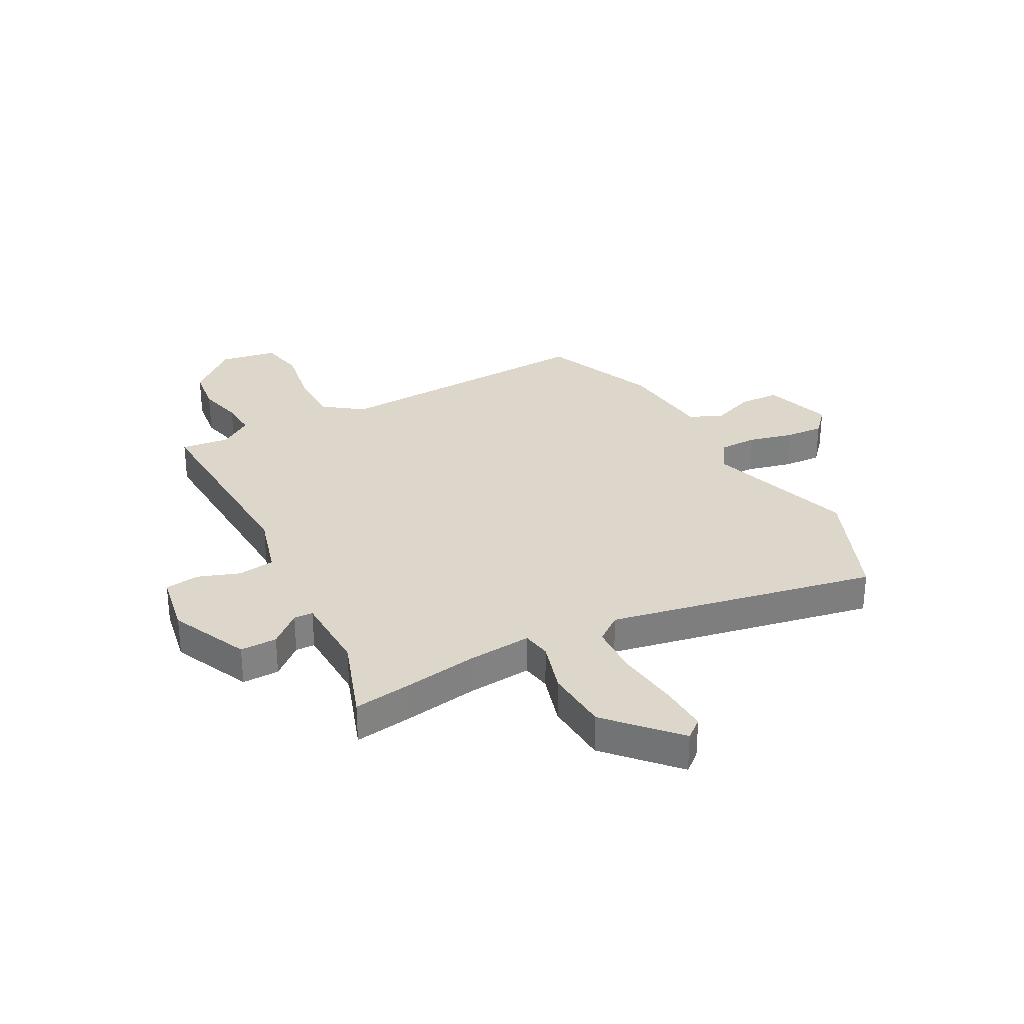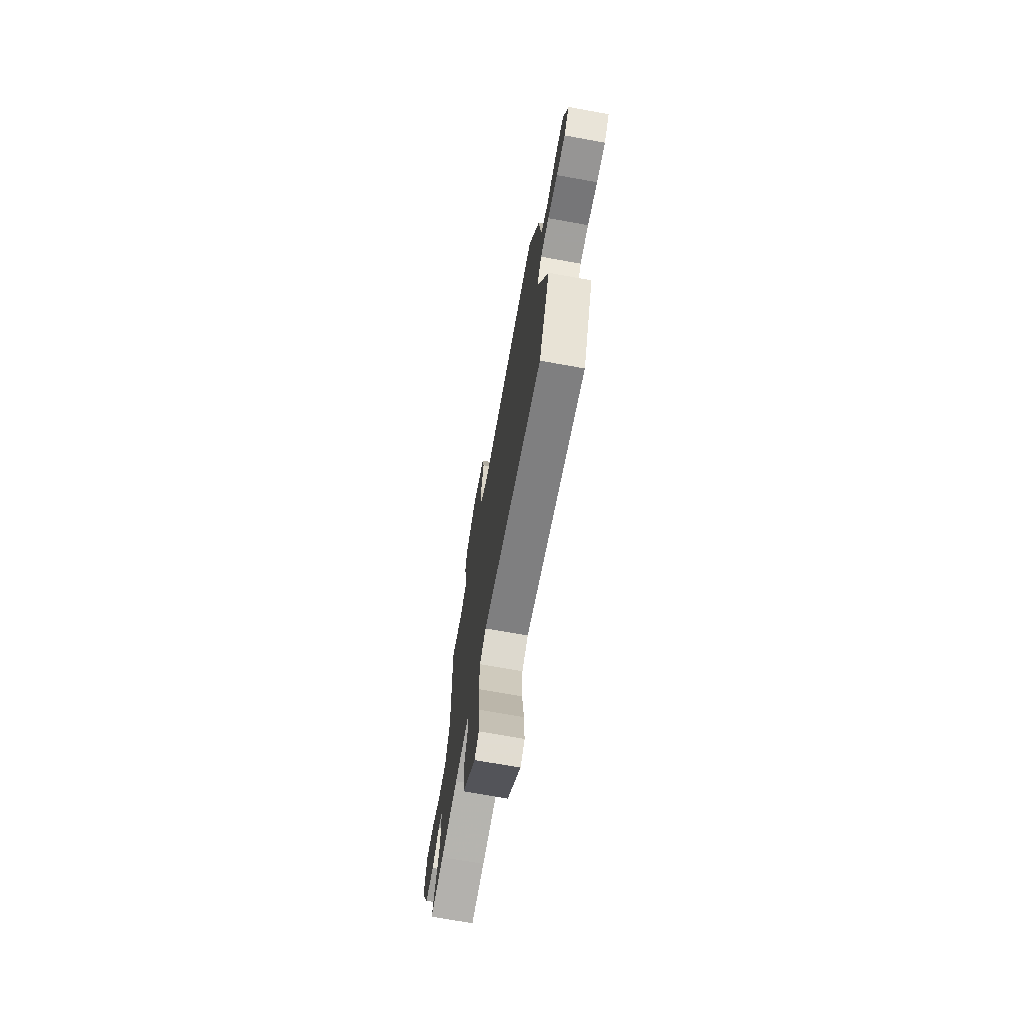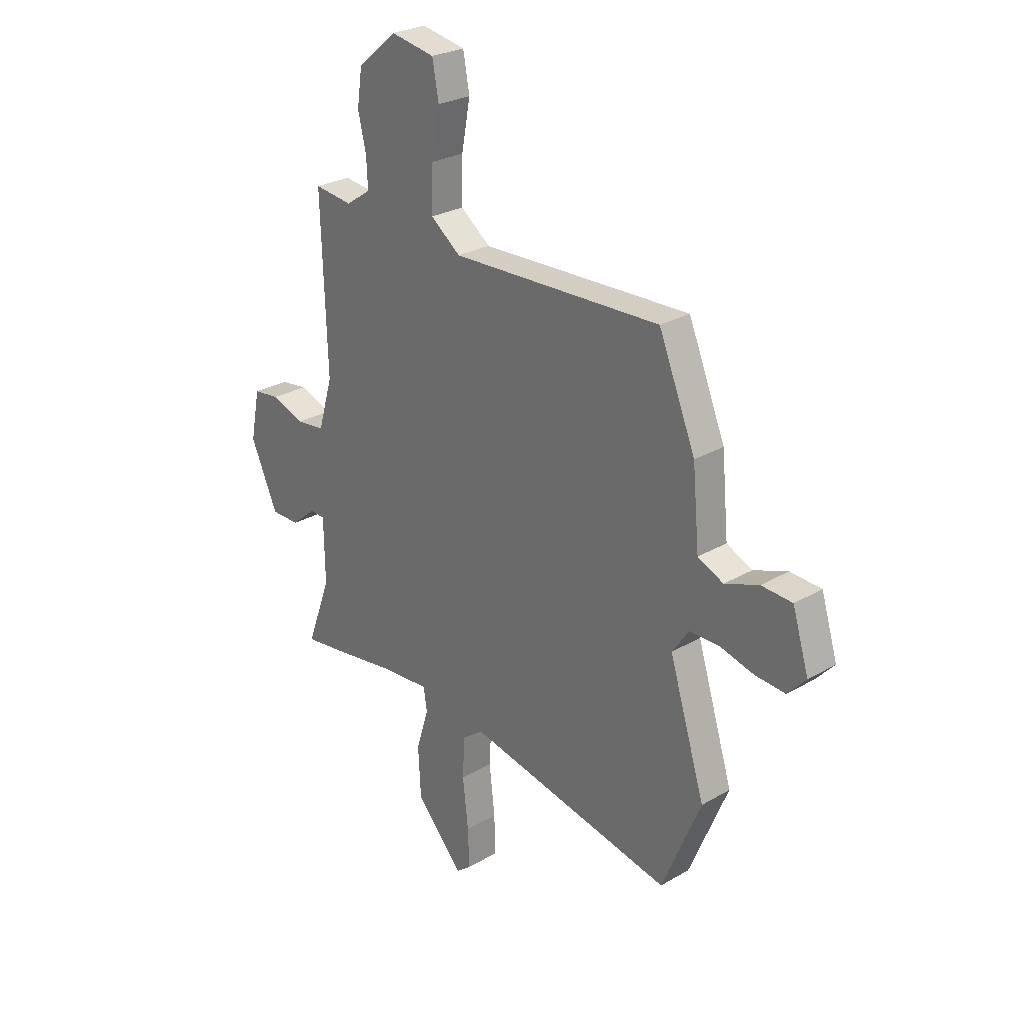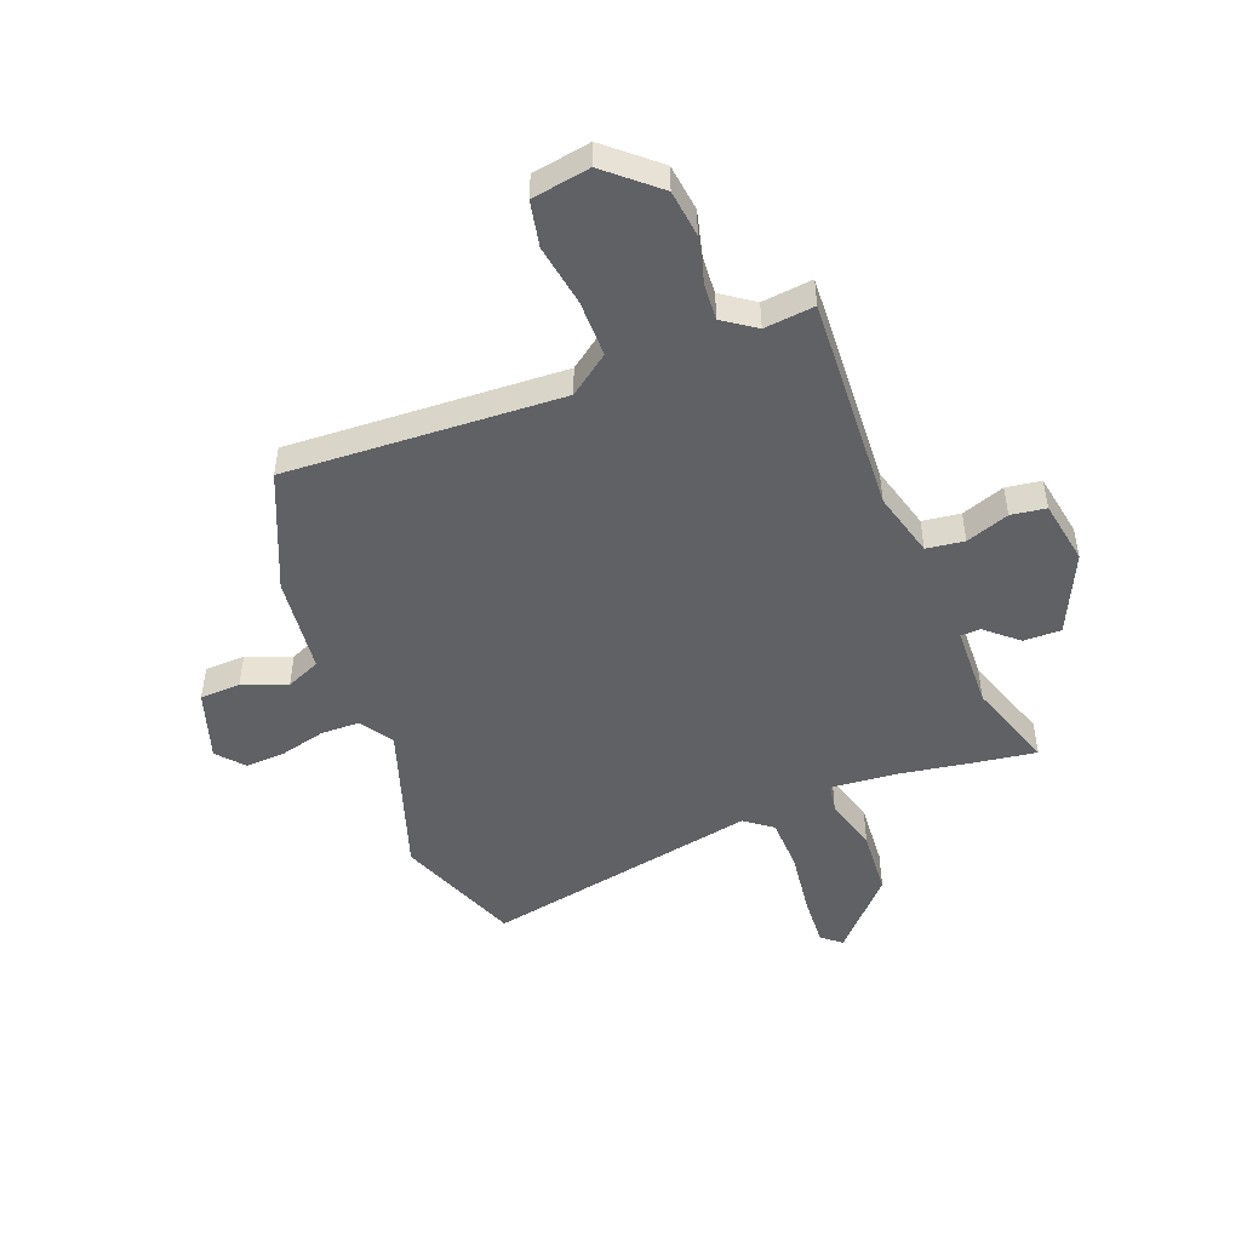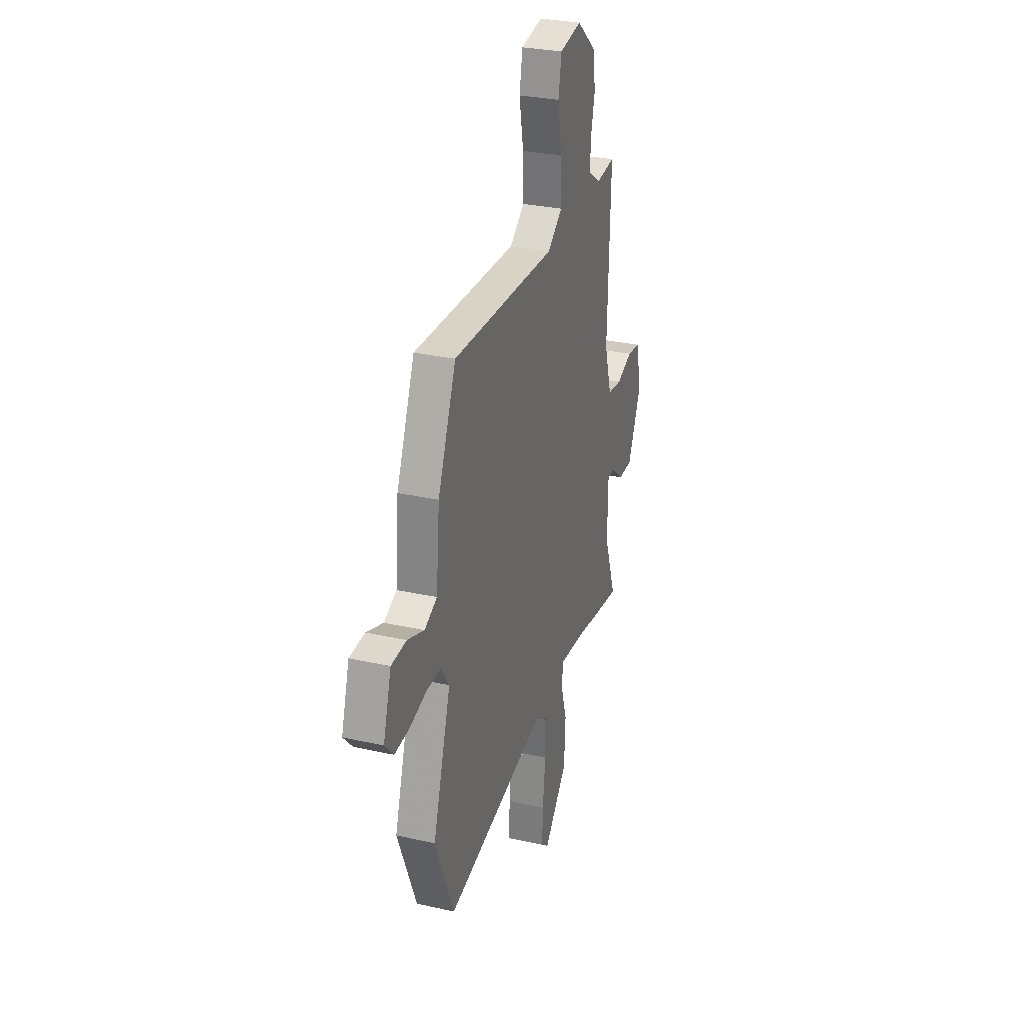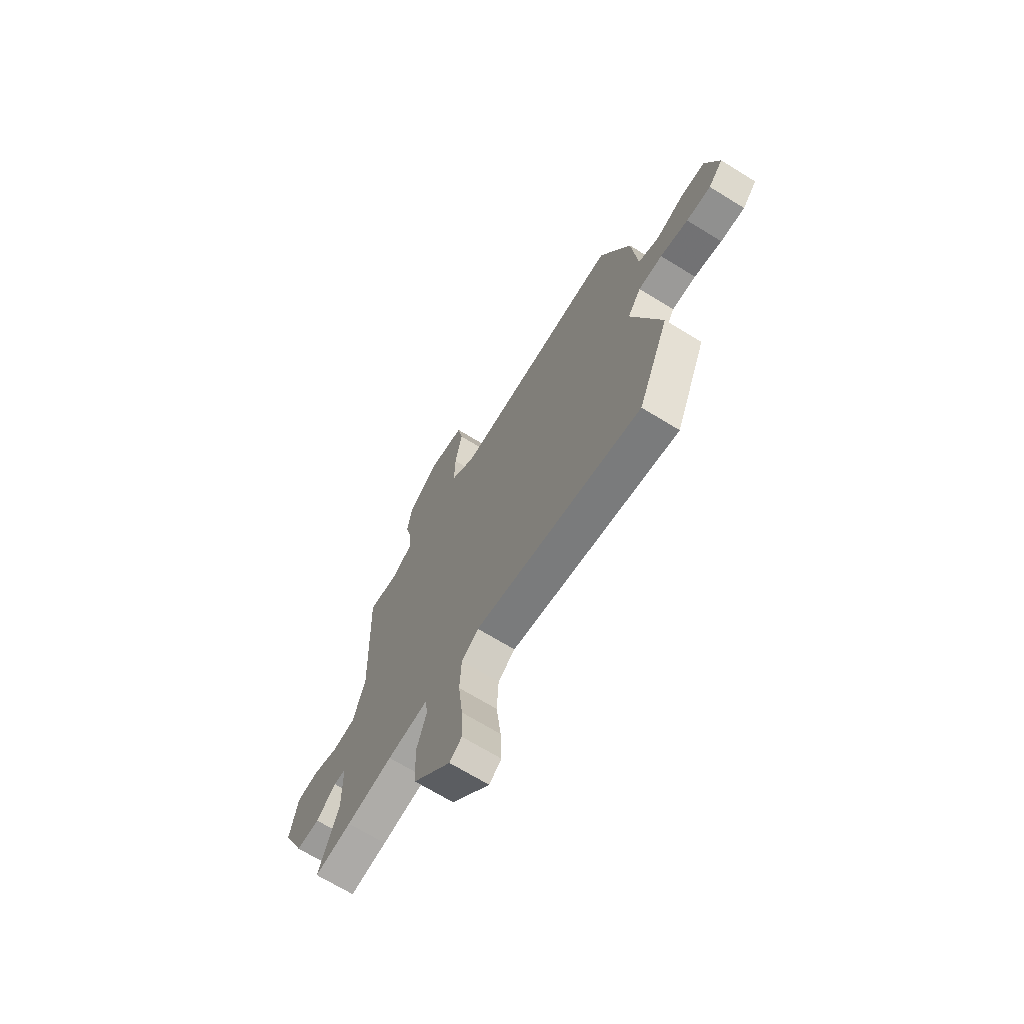
<metadata>
{"format":"obj","ext":"obj","renderer":"f3d","projection":"perspective","resolution":1024,"background":"white","views":[{"elev":30.6,"azim":151.2,"up":"+Y"},{"elev":-71.7,"azim":-100.2,"up":"+Z"},{"elev":26.7,"azim":-132.4,"up":"+Z"},{"elev":-49.1,"azim":20.2,"up":"+Y"},{"elev":29.5,"azim":-71.7,"up":"+Z"},{"elev":-69.3,"azim":-121.6,"up":"+Z"}]}
</metadata>
<code>
v 0.546 0.07 -0.506
v 0.44 0.07 -0.492
v 0.307 0.07 -0.472
v 0.19 0.07 -0.463
v 0.182 0.07 -0.516
v 0.211 0.07 -0.61
v 0.205 0.07 -0.727
v 0.095 0.07 -0.849
v 0.06 0.07 -0.821
v 0.063 0.07 -0.731
v 0.076 0.07 -0.618
v 0.071 0.07 -0.524
v 0.022 0.07 -0.488
v -0.463 0.07 -0.589
v -0.553 0.07 -0.372
v -0.469 0.07 -0.102
v -0.508 0.07 -0.045
v -0.577 0.07 -0.045
v -0.657 0.07 -0.066
v -0.727 0.07 -0.071
v -0.769 0.07 -0.025
v -0.731 0.07 0.099
v -0.659 0.07 0.103
v -0.58 0.07 0.074
v -0.52 0.07 0.101
v -0.504 0.07 0.273
v -0.418 0.07 0.482
v 0.072 0.07 0.465
v 0.142 0.07 0.518
v 0.14 0.07 0.618
v 0.12 0.07 0.726
v 0.135 0.07 0.807
v 0.238 0.07 0.826
v 0.329 0.07 0.75
v 0.341 0.07 0.667
v 0.322 0.07 0.586
v 0.319 0.07 0.52
v 0.377 0.07 0.481
v 0.466 0.07 0.492
v 0.453 0.07 0.107
v 0.487 0.07 -0.008
v 0.554 0.07 -0.016
v 0.63 0.07 0.012
v 0.692 0.07 0.004
v 0.714 0.07 -0.109
v 0.651 0.07 -0.251
v 0.584 0.07 -0.251
v 0.527 0.07 -0.203
v 0.492 0.07 -0.205
v 0.49 0.07 -0.351
v 0.546 0 -0.506
v 0.44 0 -0.492
v 0.307 0 -0.472
v 0.19 0 -0.463
v 0.182 0 -0.516
v 0.211 0 -0.61
v 0.205 0 -0.727
v 0.095 0 -0.849
v 0.06 0 -0.821
v 0.063 0 -0.731
v 0.076 0 -0.618
v 0.071 0 -0.524
v 0.022 0 -0.488
v -0.463 0 -0.589
v -0.553 0 -0.372
v -0.469 0 -0.102
v -0.508 0 -0.045
v -0.577 0 -0.045
v -0.657 0 -0.066
v -0.727 0 -0.071
v -0.769 0 -0.025
v -0.731 0 0.099
v -0.659 0 0.103
v -0.58 0 0.074
v -0.52 0 0.101
v -0.504 0 0.273
v -0.418 0 0.482
v 0.072 0 0.465
v 0.142 0 0.518
v 0.14 0 0.618
v 0.12 0 0.726
v 0.135 0 0.807
v 0.238 0 0.826
v 0.329 0 0.75
v 0.341 0 0.667
v 0.322 0 0.586
v 0.319 0 0.52
v 0.377 0 0.481
v 0.466 0 0.492
v 0.453 0 0.107
v 0.487 0 -0.008
v 0.554 0 -0.016
v 0.63 0 0.012
v 0.692 0 0.004
v 0.714 0 -0.109
v 0.651 0 -0.251
v 0.584 0 -0.251
v 0.527 0 -0.203
v 0.492 0 -0.205
v 0.49 0 -0.351
f 46 47 48
f 45 46 48
f 44 45 48
f 43 44 48
f 42 43 48
f 41 42 48 49
f 40 41 49 50
f 38 39 40
f 37 38 40 50
f 34 35 36
f 33 34 36
f 32 33 36
f 31 32 36
f 30 31 36
f 29 30 36 37
f 28 29 37 50
f 1 2 3
f 50 1 3
f 28 50 3
f 27 28 3
f 26 27 3
f 25 26 3
f 22 23 24
f 21 22 24
f 20 21 24
f 19 20 24
f 18 19 24
f 17 18 24 25
f 13 14 15 16
f 16 17 25
f 13 16 25
f 12 13 25
f 9 10 11
f 8 9 11
f 7 8 11
f 6 7 11
f 5 6 11
f 4 5 11 12
f 25 3 4
f 4 12 25
f 98 97 96
f 98 96 95
f 98 95 94
f 98 94 93
f 98 93 92
f 99 98 92 91
f 100 99 91 90
f 90 89 88
f 100 90 88 87
f 86 85 84
f 86 84 83
f 86 83 82
f 86 82 81
f 86 81 80
f 87 86 80 79
f 100 87 79 78
f 53 52 51
f 53 51 100
f 53 100 78
f 53 78 77
f 53 77 76
f 53 76 75
f 74 73 72
f 74 72 71
f 74 71 70
f 74 70 69
f 74 69 68
f 75 74 68 67
f 66 65 64 63
f 75 67 66
f 75 66 63
f 75 63 62
f 61 60 59
f 61 59 58
f 61 58 57
f 61 57 56
f 61 56 55
f 62 61 55 54
f 54 53 75
f 75 62 54
f 1 51 52 2
f 2 52 53 3
f 3 53 54 4
f 4 54 55 5
f 5 55 56 6
f 6 56 57 7
f 7 57 58 8
f 8 58 59 9
f 9 59 60 10
f 10 60 61 11
f 11 61 62 12
f 12 62 63 13
f 13 63 64 14
f 14 64 65 15
f 15 65 66 16
f 16 66 67 17
f 17 67 68 18
f 18 68 69 19
f 19 69 70 20
f 20 70 71 21
f 21 71 72 22
f 22 72 73 23
f 23 73 74 24
f 24 74 75 25
f 25 75 76 26
f 26 76 77 27
f 27 77 78 28
f 28 78 79 29
f 29 79 80 30
f 30 80 81 31
f 31 81 82 32
f 32 82 83 33
f 33 83 84 34
f 34 84 85 35
f 35 85 86 36
f 36 86 87 37
f 37 87 88 38
f 38 88 89 39
f 39 89 90 40
f 40 90 91 41
f 41 91 92 42
f 42 92 93 43
f 43 93 94 44
f 44 94 95 45
f 45 95 96 46
f 46 96 97 47
f 47 97 98 48
f 48 98 99 49
f 49 99 100 50
f 50 100 51 1

</code>
